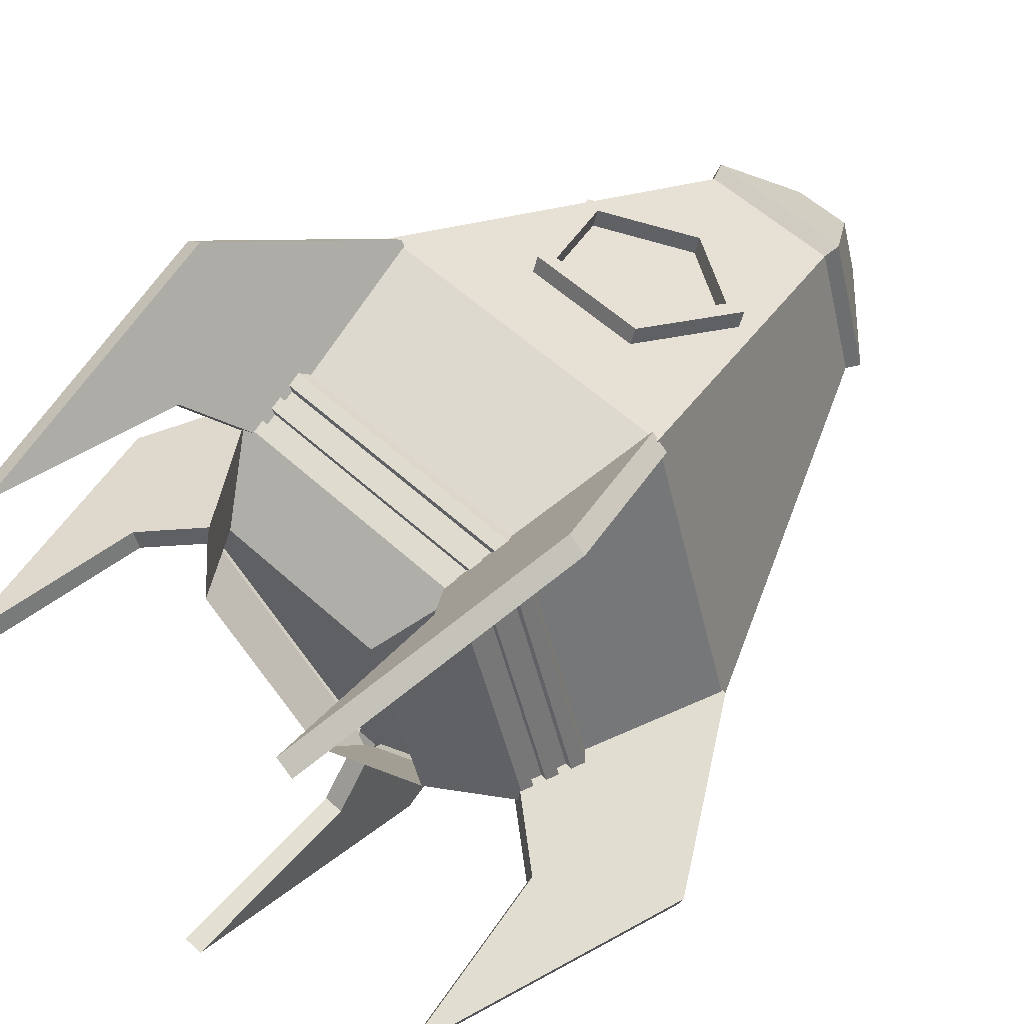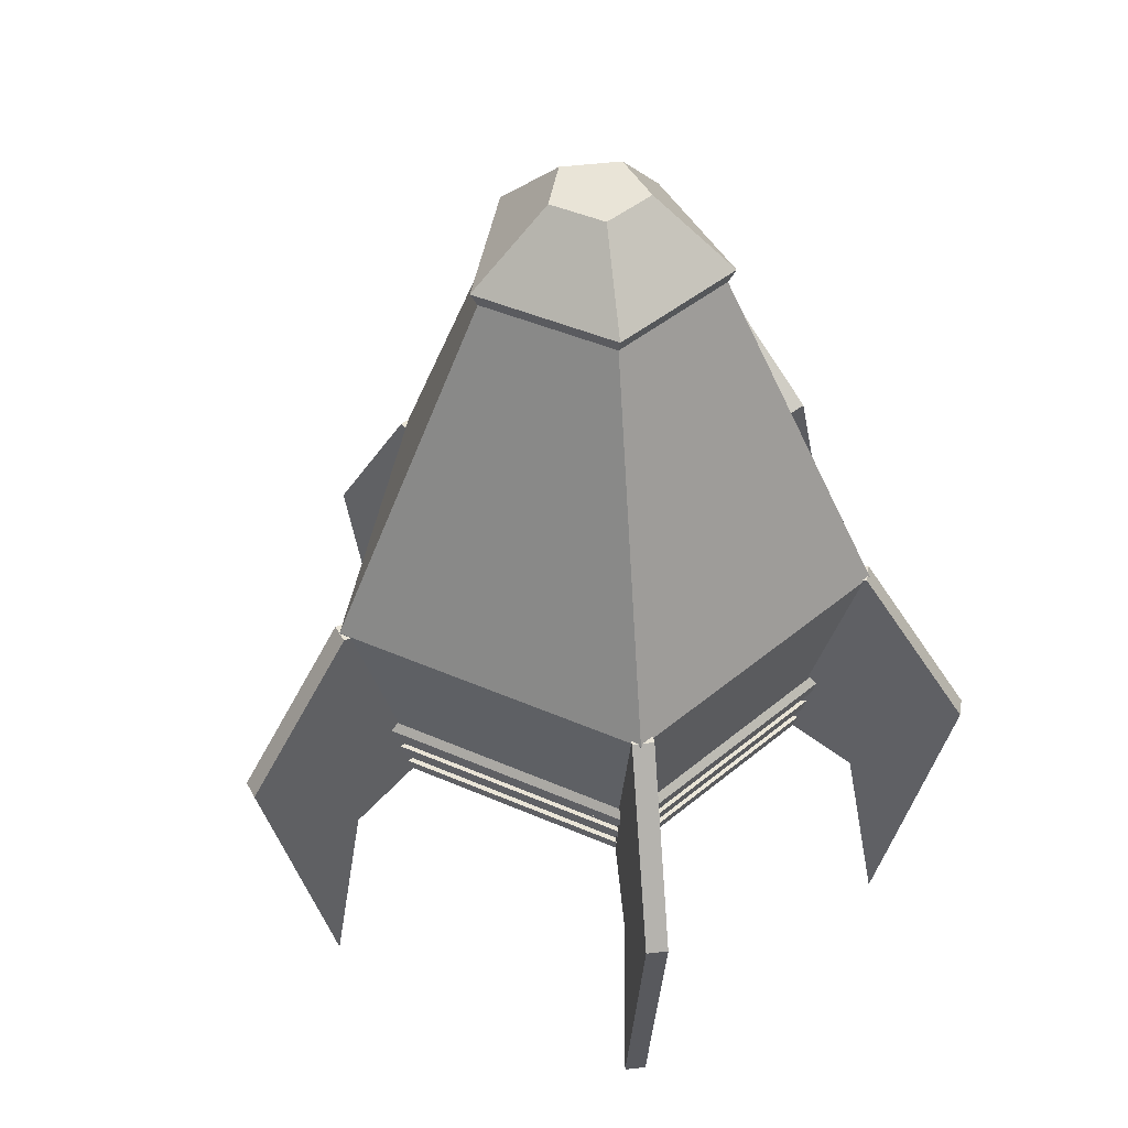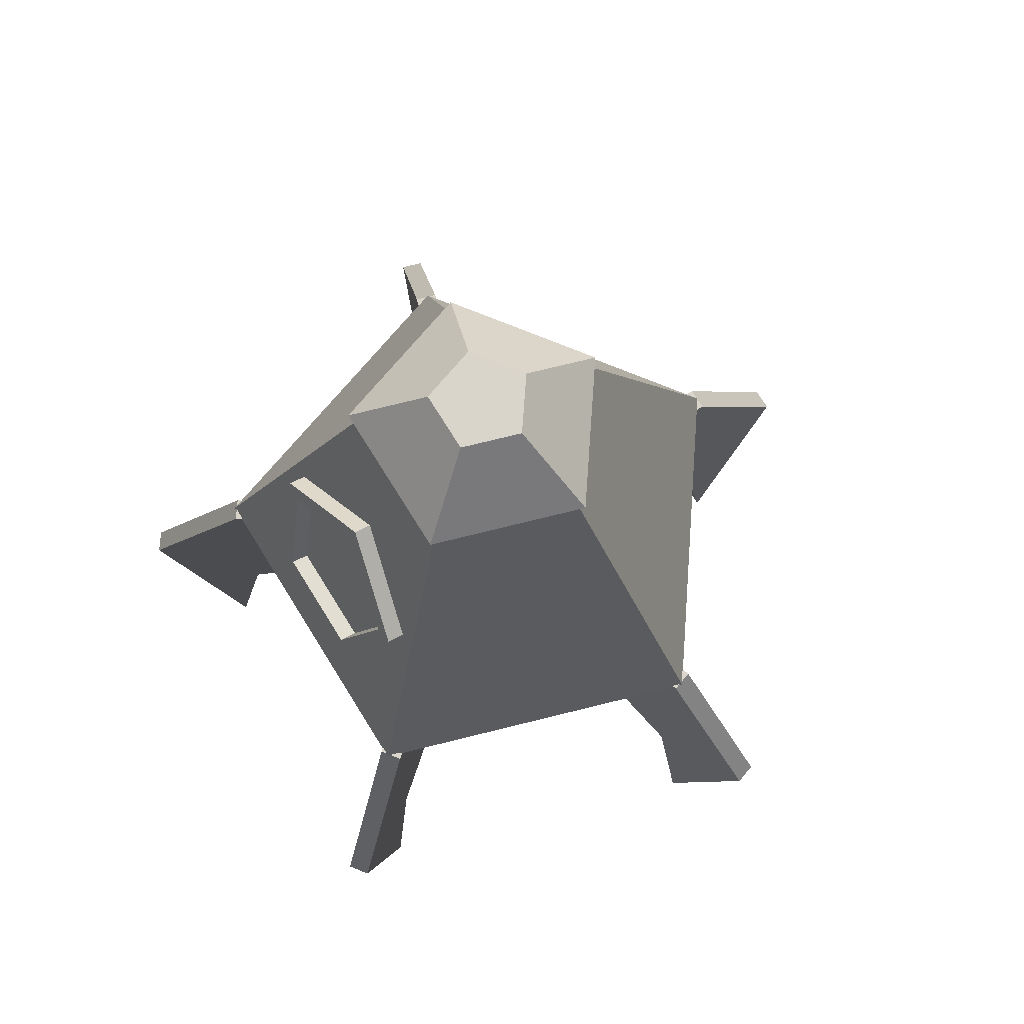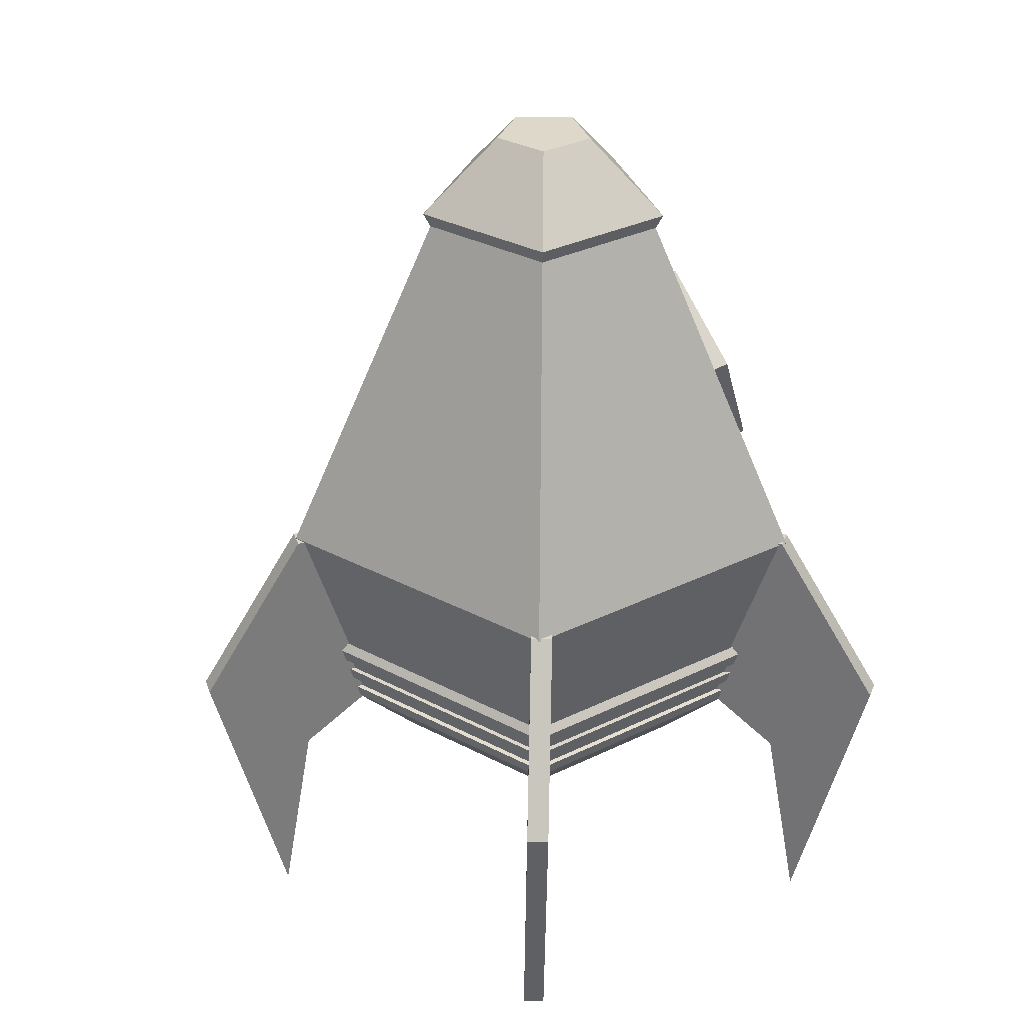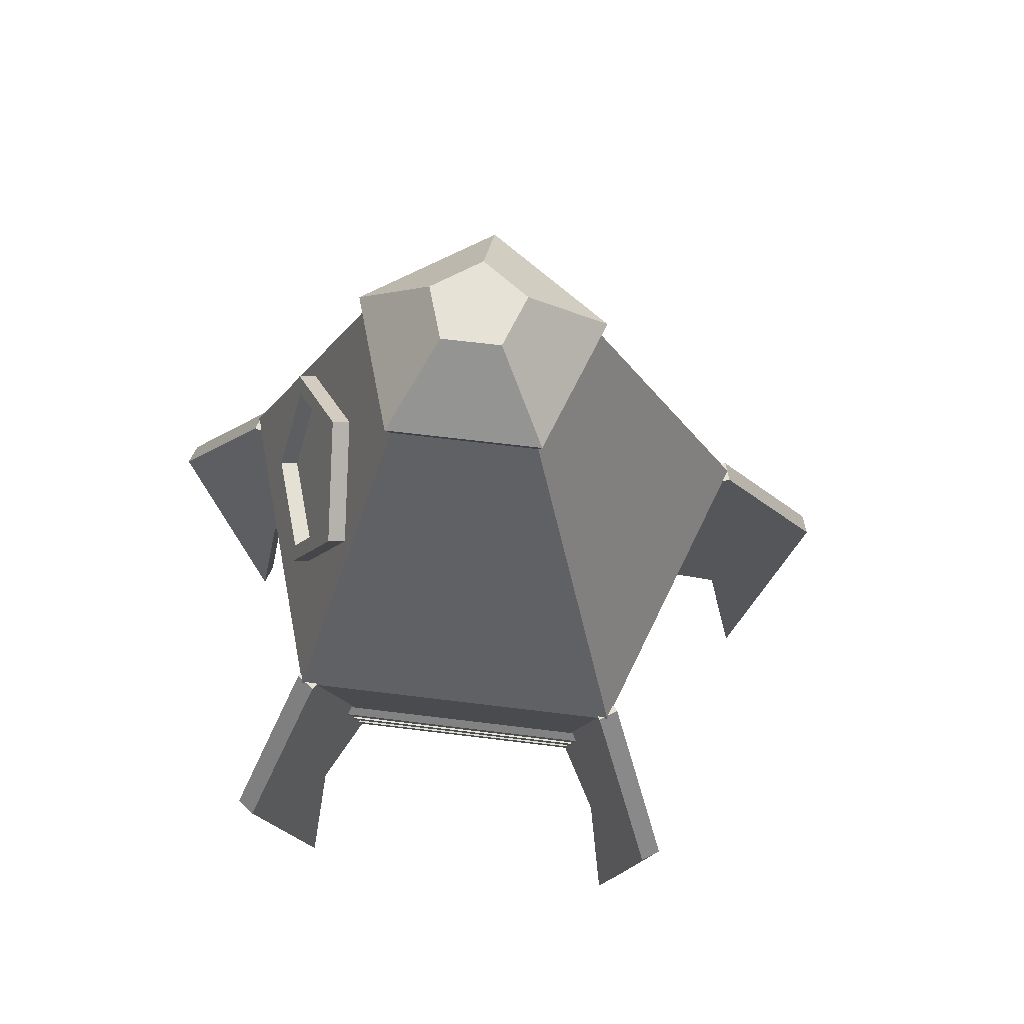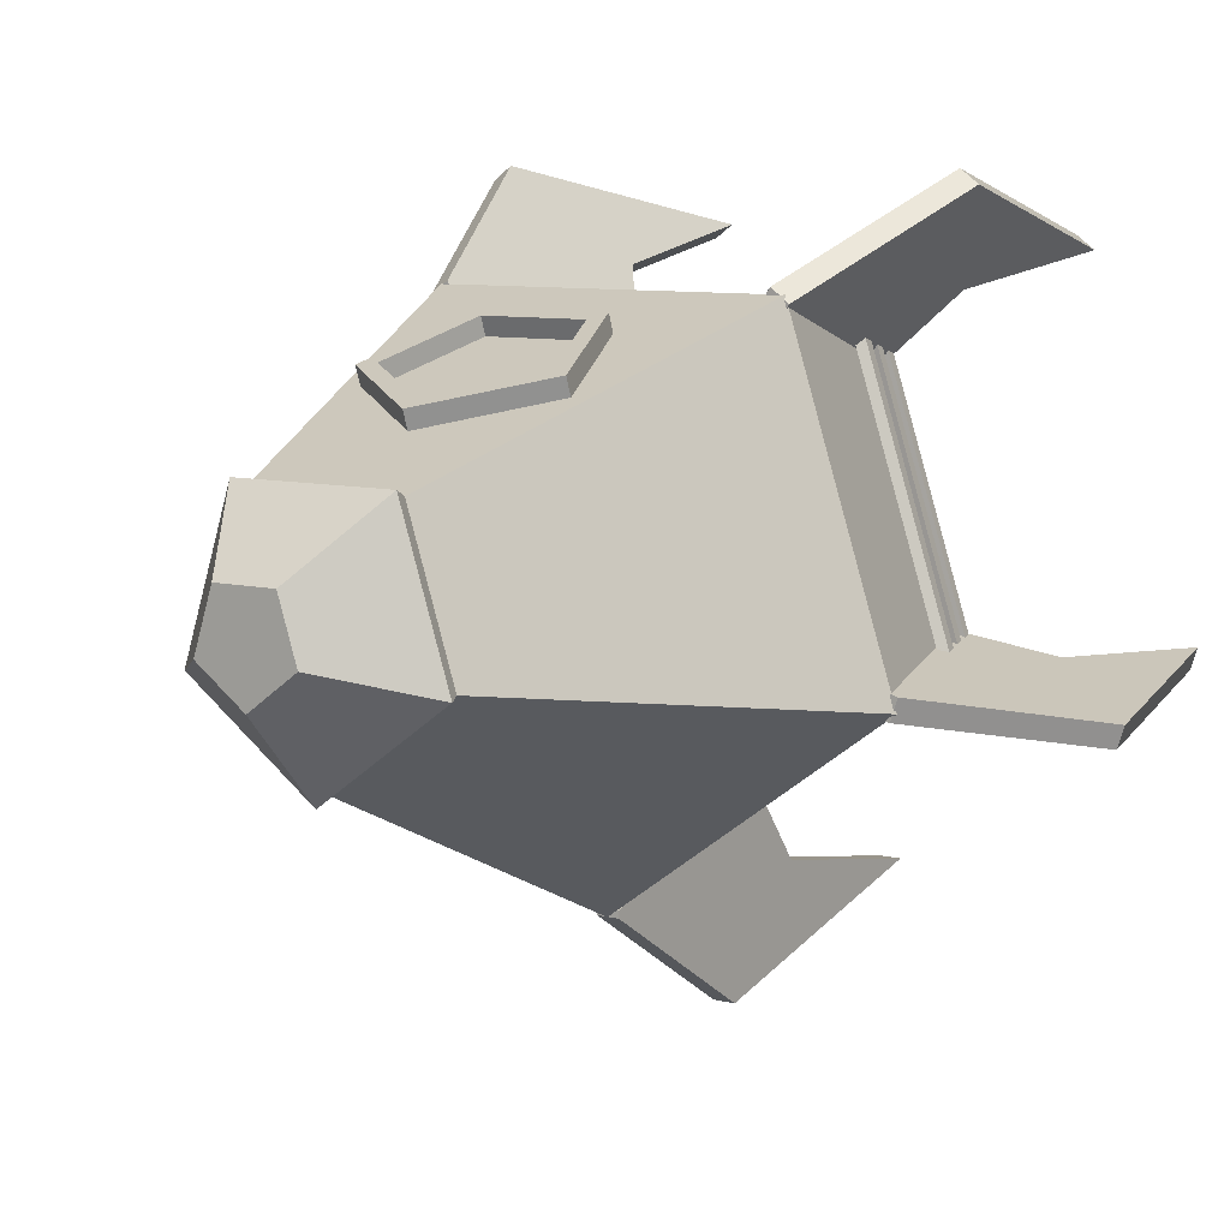
<metadata>
{"format":"obj","ext":"obj","renderer":"f3d","projection":"perspective","resolution":1024,"background":"white","views":[{"elev":55.1,"azim":44.1,"up":"+Z"},{"elev":43.4,"azim":-116.6,"up":"+Y"},{"elev":74.3,"azim":58.1,"up":"+Y"},{"elev":31.6,"azim":-107.0,"up":"+Y"},{"elev":63.4,"azim":79.2,"up":"+Y"},{"elev":8.3,"azim":-145.4,"up":"+Z"}]}
</metadata>
<code>
v 0 0 -1
v -0.9511 0 -0.309
v -0.5878 0 0.809
v 0.5878 0 0.809
v 0.9511 0 -0.309
v 0 0 -0.9867
v -0.9384 0 -0.3049
v -0.58 0 0.7983
v 0.58 0 0.7983
v 0.9384 0 -0.3049
v -0 1.002 -1.302
v -1.239 1.002 -0.4024
v -0.7655 1.002 1.054
v 0.7655 1.002 1.054
v 1.239 1.002 -0.4024
v -0 1.002 -1.302
v -1.239 1.002 -0.4024
v -0.7655 1.002 1.054
v 0.7655 1.002 1.054
v 1.239 1.002 -0.4024
v 0 2.694 -0.5355
v -0.5093 2.694 -0.1655
v -0.3148 2.694 0.4332
v 0.3148 2.694 0.4332
v 0.5093 2.694 -0.1655
v 0 3.002 -0.2196
v -0.2089 3.002 -0.06786
v -0.1291 3.002 0.1777
v 0.1291 3.002 0.1777
v 0.2089 3.002 -0.06786
f 5 9 10
f 3 7 8
f 1 10 6
f 3 9 4
f 2 6 7
f 8 14 9
f 6 12 7
f 9 15 10
f 7 13 8
f 10 11 6
f 15 19 20
f 13 17 18
f 11 20 16
f 14 18 19
f 12 16 17
f 20 21 16
f 18 24 19
f 16 22 17
f 19 25 20
f 18 22 23
f 24 30 25
f 22 28 23
f 25 26 21
f 23 29 24
f 21 27 22
f 26 29 28
f 8 10 6
f 5 4 9
f 3 2 7
f 1 5 10
f 3 8 9
f 2 1 6
f 8 13 14
f 6 11 12
f 9 14 15
f 7 12 13
f 10 15 11
f 15 14 19
f 13 12 17
f 11 15 20
f 14 13 18
f 12 11 16
f 20 25 21
f 18 23 24
f 16 21 22
f 19 24 25
f 18 17 22
f 24 29 30
f 22 27 28
f 25 30 26
f 23 28 29
f 21 26 27
f 28 27 26
f 26 30 29
f 6 7 8
f 8 9 10
v 0 3.04 -0.2317
v -0.2203 3.04 -0.07159
v -0.1362 3.04 0.1874
v 0.1362 3.04 0.1874
v 0.2203 3.04 -0.07159
v 0 2.696 -0.6005
v -0.5711 2.696 -0.1856
v -0.353 2.696 0.4858
v 0.353 2.696 0.4858
v 0.5711 2.696 -0.1856
v 0 2.628 -0.5662
v -0.5385 2.628 -0.175
v -0.3328 2.628 0.4581
v 0.3328 2.628 0.4581
v 0.5385 2.628 -0.175
f 32 38 33
f 31 40 36
f 33 39 34
f 31 37 32
f 34 40 35
f 39 45 40
f 37 43 38
f 40 41 36
f 39 43 44
f 36 42 37
f 33 35 31
f 32 37 38
f 31 35 40
f 33 38 39
f 31 36 37
f 34 39 40
f 39 44 45
f 37 42 43
f 40 45 41
f 39 38 43
f 36 41 42
f 31 32 33
f 33 34 35
v 0 2.215 0.6969
v -0.4568 1.903 0.8106
v -0.2823 1.399 0.9946
v 0.2823 1.399 0.9946
v 0.4568 1.903 0.8106
v -0.3757 1.879 0.8196
v 0 2.135 0.7261
v -0.2322 1.464 0.9709
v 0.2322 1.464 0.9709
v 0.3757 1.879 0.8196
v -0.3757 1.851 0.7433
v 0 2.107 0.6498
v -0.2322 1.436 0.8946
v 0.2322 1.436 0.8946
v 0.3757 1.851 0.7433
v 0 2.175 0.5877
v -0.4568 1.864 0.7014
v -0.2823 1.359 0.8854
v 0.2823 1.359 0.8854
v 0.4568 1.864 0.7014
f 53 56 51
f 51 46 47
f 53 47 48
f 54 48 49
f 54 50 55
f 55 46 52
f 52 60 55
f 54 58 53
f 51 57 52
f 55 59 54
f 49 65 50
f 47 63 48
f 50 61 46
f 48 64 49
f 46 62 47
f 53 58 56
f 51 52 46
f 53 51 47
f 54 53 48
f 54 49 50
f 55 50 46
f 52 57 60
f 54 59 58
f 51 56 57
f 55 60 59
f 49 64 65
f 47 62 63
f 50 65 61
f 48 63 64
f 46 61 62
f 58 59 60
f 57 56 60
f 56 58 60
v 0 0 -1.047
v -0.9962 0 -0.3237
v -0.6157 0 0.8474
v 0.6157 0 0.8474
v 0.9962 0 -0.3237
v -0 0.3 -1.136
v -1.08 0.3 -0.3509
v -0.6675 0.3 0.9188
v 0.6675 0.3 0.9188
v 1.08 0.3 -0.3509
v -0 0.3387 -1.102
v -1.048 0.3387 -0.3406
v -0.6479 0.3387 0.8918
v 0.6479 0.3387 0.8918
v 1.048 0.3387 -0.3406
v 0.6566 0.2368 0.9037
v 0.6462 0.1768 0.8894
v 0.6359 0.1168 0.8752
v 0.6255 0.05676 0.8609
v 1.012 0.05676 -0.3288
v 1.029 0.1168 -0.3343
v 1.046 0.1768 -0.3397
v 1.062 0.2368 -0.3452
v -1.062 0.2368 -0.3452
v -1.046 0.1768 -0.3397
v -1.029 0.1168 -0.3343
v -1.012 0.05676 -0.3288
v -0.6255 0.05676 0.8609
v -0.6359 0.1168 0.8752
v -0.6462 0.1768 0.8894
v -0.6566 0.2368 0.9037
v -0 0.05676 -1.064
v -0 0.1168 -1.082
v -0 0.1768 -1.099
v -0 0.2368 -1.117
v 0.6388 0.2343 0.8792
v 0.6287 0.1759 0.8653
v 0.6186 0.1176 0.8515
v 0.6085 0.05919 0.8376
v 0.9846 0.05919 -0.3199
v 1.001 0.1176 -0.3252
v 1.017 0.1759 -0.3305
v 1.034 0.2343 -0.3358
v -1.034 0.2343 -0.3358
v -1.017 0.1759 -0.3305
v -1.001 0.1176 -0.3252
v -0.9846 0.05919 -0.3199
v -0.6085 0.05919 0.8376
v -0.6186 0.1176 0.8515
v -0.6287 0.1759 0.8653
v -0.6388 0.2343 0.8792
v 0 0.05919 -1.035
v -0 0.1176 -1.052
v -0 0.1759 -1.07
v -0 0.2343 -1.087
v 0 -0.2917 -0.7095
v -0.6748 -0.2917 -0.2192
v -0.417 -0.2917 0.574
v 0.417 -0.2917 0.574
v 0.6748 -0.2917 -0.2192
f 88 74 81
f 96 72 89
f 100 75 88
f 81 73 96
f 89 71 100
f 71 80 75
f 74 78 73
f 72 76 71
f 75 79 74
f 73 77 72
f 67 97 66
f 95 110 90
f 91 99 98
f 95 102 115
f 69 93 68
f 91 114 94
f 83 95 94
f 83 114 103
f 66 85 70
f 93 112 92
f 98 87 86
f 81 108 88
f 67 93 92
f 84 113 93
f 91 95 90
f 88 120 100
f 70 84 69
f 87 102 82
f 86 82 83
f 89 120 109
f 117 111 118
f 110 120 119
f 104 114 113
f 102 116 115
f 117 106 105
f 107 120 108
f 112 114 111
f 110 116 109
f 105 103 104
f 107 101 102
f 96 101 81
f 92 117 97
f 89 116 96
f 97 105 85
f 91 118 111
f 85 104 84
f 86 118 98
f 90 119 99
f 86 103 106
f 99 107 87
f 69 125 70
f 67 123 68
f 70 121 66
f 68 124 69
f 67 121 122
f 88 75 74
f 96 73 72
f 100 71 75
f 81 74 73
f 89 72 71
f 71 76 80
f 74 79 78
f 72 77 76
f 75 80 79
f 73 78 77
f 67 92 97
f 95 115 110
f 91 90 99
f 95 82 102
f 69 84 93
f 91 111 114
f 83 82 95
f 83 94 114
f 66 97 85
f 93 113 112
f 98 99 87
f 81 101 108
f 67 68 93
f 84 104 113
f 91 94 95
f 88 108 120
f 70 85 84
f 87 107 102
f 86 87 82
f 89 100 120
f 117 112 111
f 110 109 120
f 104 103 114
f 102 101 116
f 117 118 106
f 107 119 120
f 112 113 114
f 110 115 116
f 105 106 103
f 107 108 101
f 96 116 101
f 92 112 117
f 89 109 116
f 97 117 105
f 91 98 118
f 85 105 104
f 86 106 118
f 90 110 119
f 86 83 103
f 99 119 107
f 69 124 125
f 67 122 123
f 70 125 121
f 68 123 124
f 67 66 121
v -1.703 0.2038 -0.6039
v -1.216 1.012 -0.435
v -0.9227 0.01096 -0.3527
v -1.226 -0.2253 -0.4542
v -1.381 -1.12 -0.5162
v -1.185 1.012 -0.4251
v -0.8921 0.01061 -0.3428
v 0.05047 0.1836 -1.809
v 0.05047 0.9977 -1.302
v 0.05047 -0.000327 -0.9866
v 0.05047 -0.24 -1.304
v 0.05047 -1.136 -1.46
v 0.05047 0.9977 -1.27
v 0.05047 -0.000327 -0.9544
v 1.733 0.2038 -0.5127
v 1.239 1.012 -0.3628
v 0.9538 0.01096 -0.257
v 1.259 -0.2253 -0.353
v 1.42 -1.12 -0.3939
v 1.209 1.012 -0.3529
v 0.9232 0.01061 -0.2471
v 1.023 0.2038 1.49
v 0.7281 1.012 1.067
v 0.5392 0.01096 0.8277
v 0.7247 -0.2253 1.088
v 0.8136 -1.12 1.229
v 0.7092 1.012 1.041
v 0.5203 0.01061 0.8017
v -1.101 0.2038 1.434
v -0.7895 1.012 1.022
v -0.6206 0.01096 0.7685
v -0.8108 -0.2253 1.025
v -0.9175 -1.12 1.154
v -0.7706 1.012 0.9961
v -0.6017 0.01061 0.7425
v -1.734 0.2026 -0.5088
v -1.247 1.011 -0.3399
v -0.9536 0.009726 -0.2576
v -1.257 -0.2265 -0.3591
v -1.412 -1.121 -0.4211
v -1.216 1.011 -0.33
v -0.923 0.009378 -0.2477
v -0.04953 0.1836 -1.809
v -0.04953 0.9977 -1.302
v -0.04953 -0.000328 -0.9866
v -0.04953 -0.24 -1.304
v -0.04953 -1.136 -1.46
v -0.04953 0.9977 -1.27
v -0.04953 -0.000328 -0.9544
v 1.702 0.2026 -0.6078
v 1.209 1.011 -0.4579
v 0.9229 0.009726 -0.3521
v 1.228 -0.2265 -0.4481
v 1.389 -1.121 -0.489
v 1.178 1.011 -0.448
v 0.8923 0.009378 -0.3422
v 1.104 0.2026 1.431
v 0.809 1.011 1.008
v 0.62 0.009726 0.7689
v 0.8056 -0.2265 1.029
v 0.8944 -1.121 1.17
v 0.7901 1.011 0.9819
v 0.6011 0.009378 0.7429
v -1.02 0.2026 1.492
v -0.7086 1.011 1.081
v -0.5397 0.009726 0.8273
v -0.7299 -0.2265 1.084
v -0.8366 -1.121 1.212
v -0.6897 1.011 1.055
v -0.5208 0.009379 0.8013
f 128 129 126
f 128 131 132
f 135 136 133
f 135 138 139
f 142 143 140
f 142 145 146
f 149 150 147
f 149 152 153
f 156 157 154
f 156 159 160
f 161 164 163
f 163 166 162
f 168 171 170
f 170 173 169
f 175 178 177
f 177 180 176
f 182 185 184
f 184 187 183
f 189 192 191
f 191 194 190
f 126 162 127
f 128 164 129
f 130 164 165
f 126 165 161
f 132 166 167
f 127 166 131
f 128 167 163
f 133 169 134
f 136 170 171
f 137 171 172
f 137 168 133
f 139 173 174
f 134 173 138
f 135 174 170
f 140 176 141
f 143 177 178
f 144 178 179
f 144 175 140
f 146 180 181
f 145 176 180
f 146 177 142
f 148 182 183
f 149 185 150
f 150 186 151
f 151 182 147
f 153 187 188
f 152 183 187
f 153 184 149
f 155 189 190
f 156 192 157
f 157 193 158
f 154 193 189
f 159 195 160
f 155 194 159
f 156 195 191
f 126 127 128
f 129 130 126
f 128 127 131
f 133 134 135
f 136 137 133
f 135 134 138
f 140 141 142
f 143 144 140
f 142 141 145
f 147 148 149
f 150 151 147
f 149 148 152
f 154 155 156
f 157 158 154
f 156 155 159
f 163 162 161
f 161 165 164
f 163 167 166
f 170 169 168
f 168 172 171
f 170 174 173
f 177 176 175
f 175 179 178
f 177 181 180
f 184 183 182
f 182 186 185
f 184 188 187
f 191 190 189
f 189 193 192
f 191 195 194
f 126 161 162
f 128 163 164
f 130 129 164
f 126 130 165
f 132 131 166
f 127 162 166
f 128 132 167
f 133 168 169
f 136 135 170
f 137 136 171
f 137 172 168
f 139 138 173
f 134 169 173
f 135 139 174
f 140 175 176
f 143 142 177
f 144 143 178
f 144 179 175
f 146 145 180
f 145 141 176
f 146 181 177
f 148 147 182
f 149 184 185
f 150 185 186
f 151 186 182
f 153 152 187
f 152 148 183
f 153 188 184
f 155 154 189
f 156 191 192
f 157 192 193
f 154 158 193
f 159 194 195
f 155 190 194
f 156 160 195

</code>
